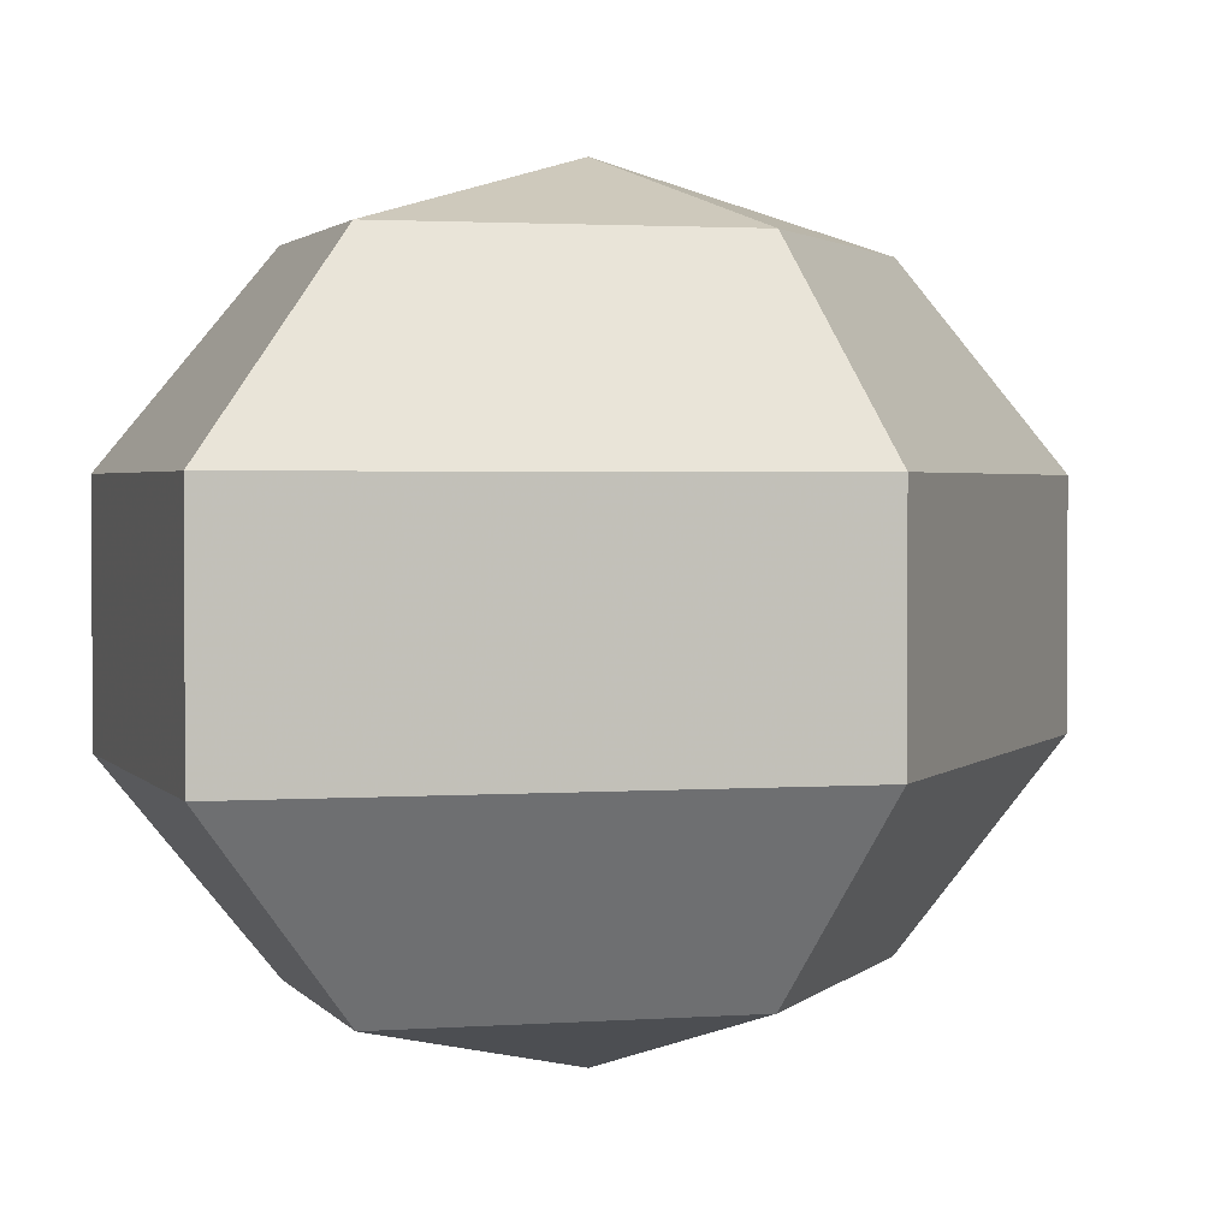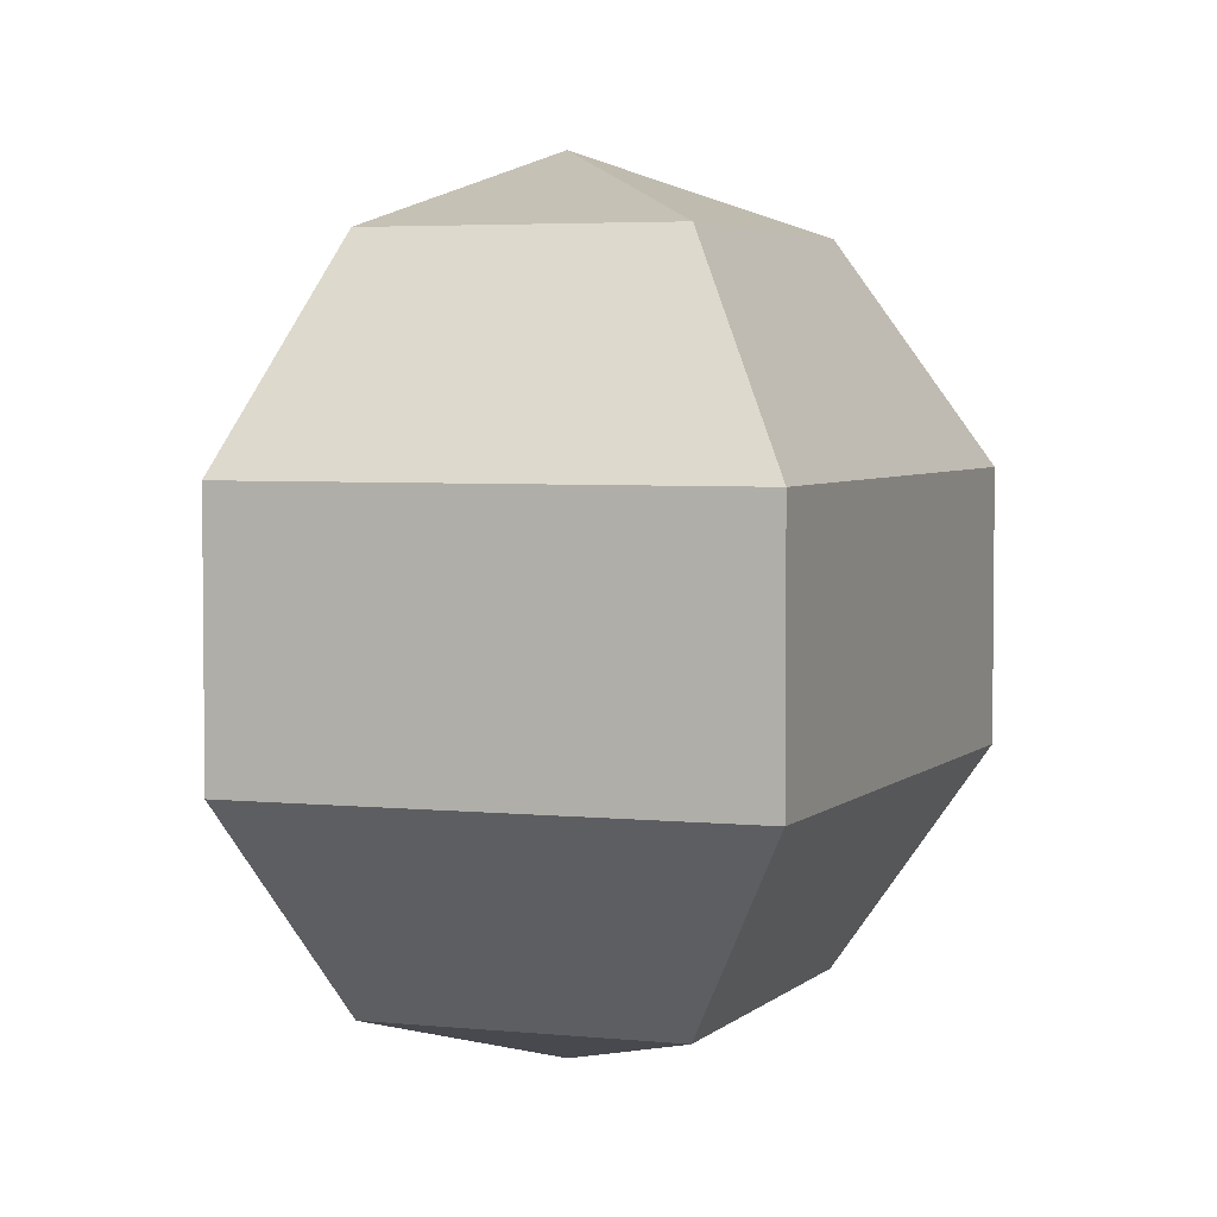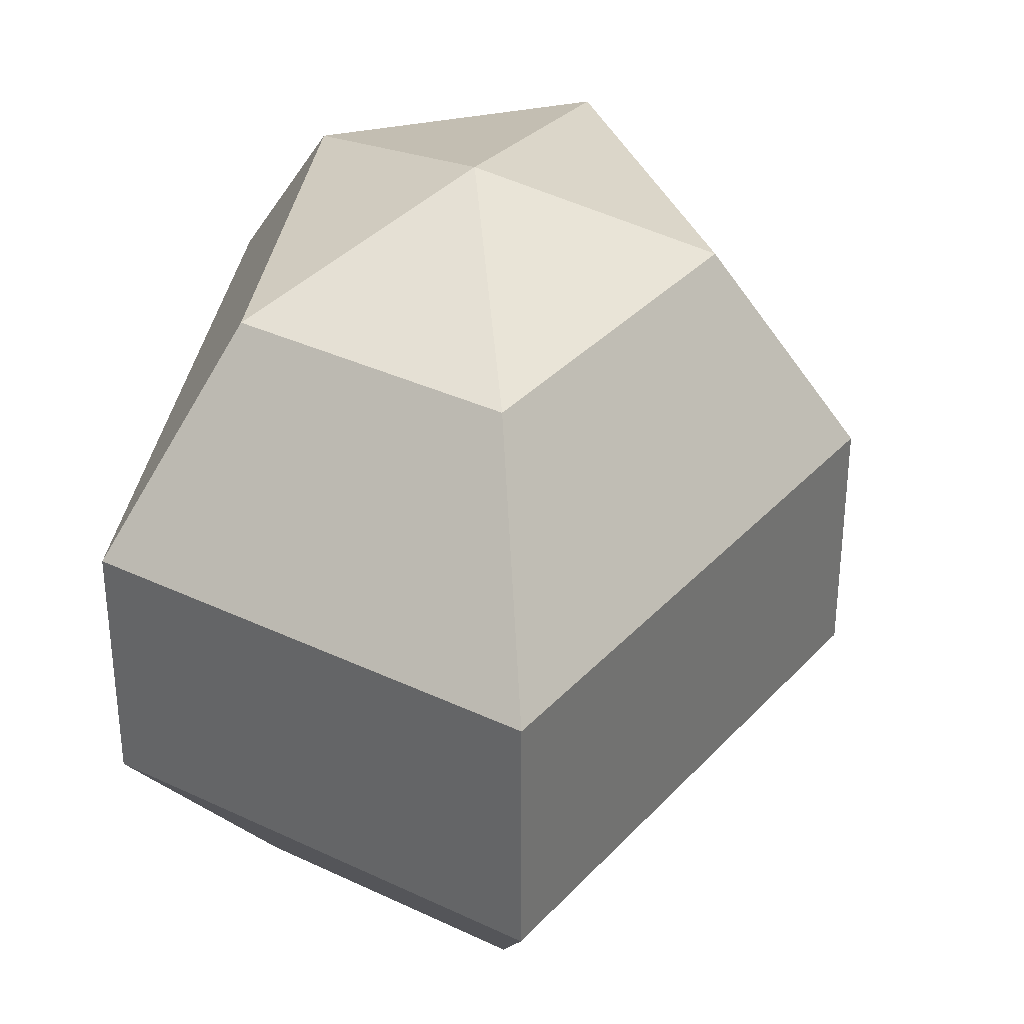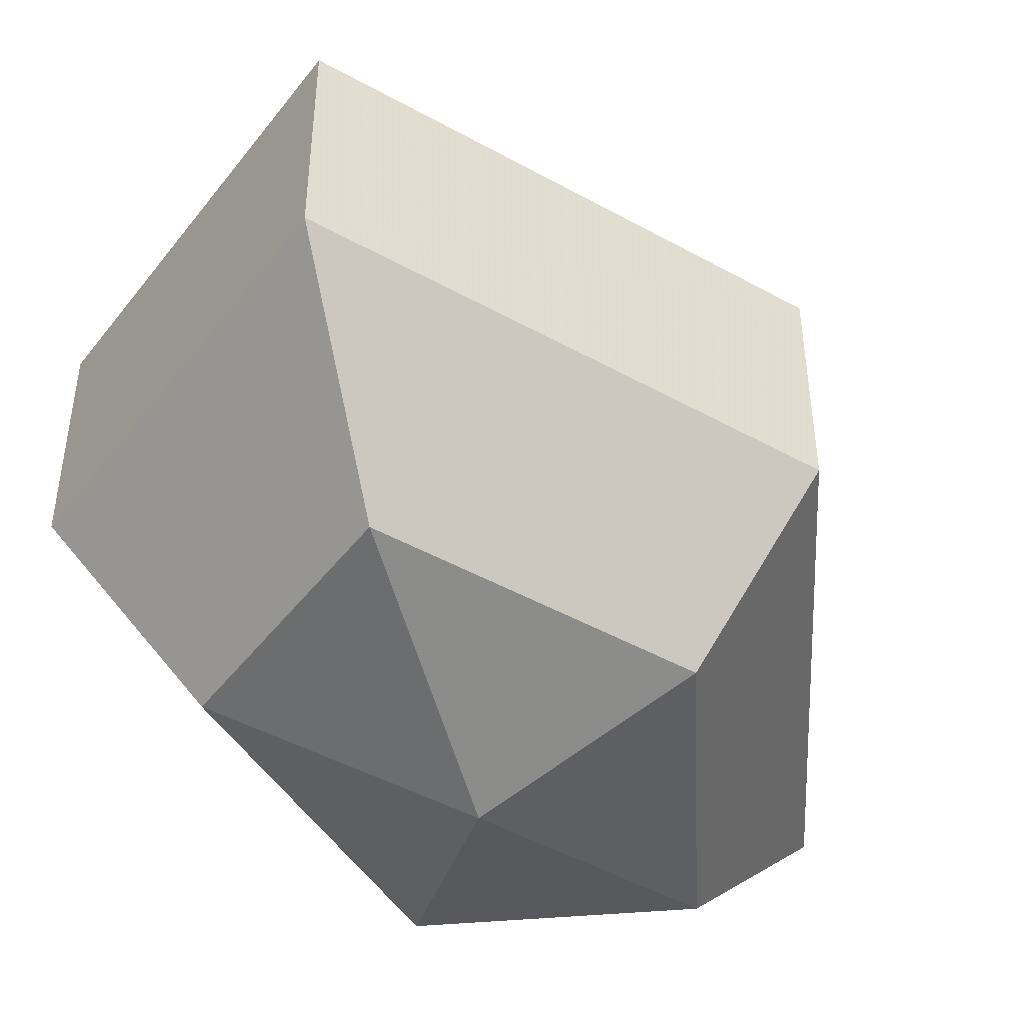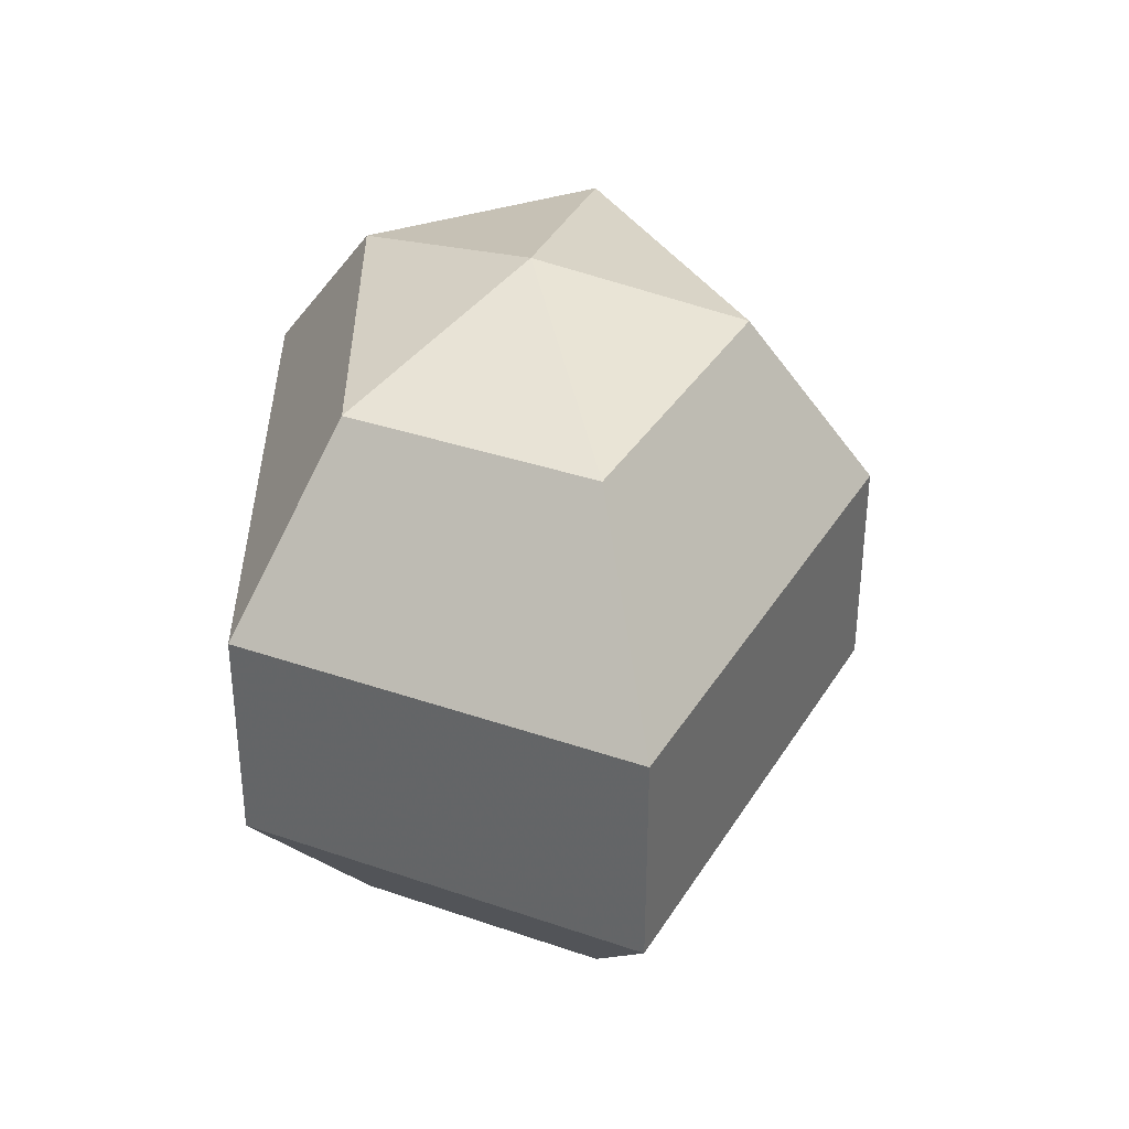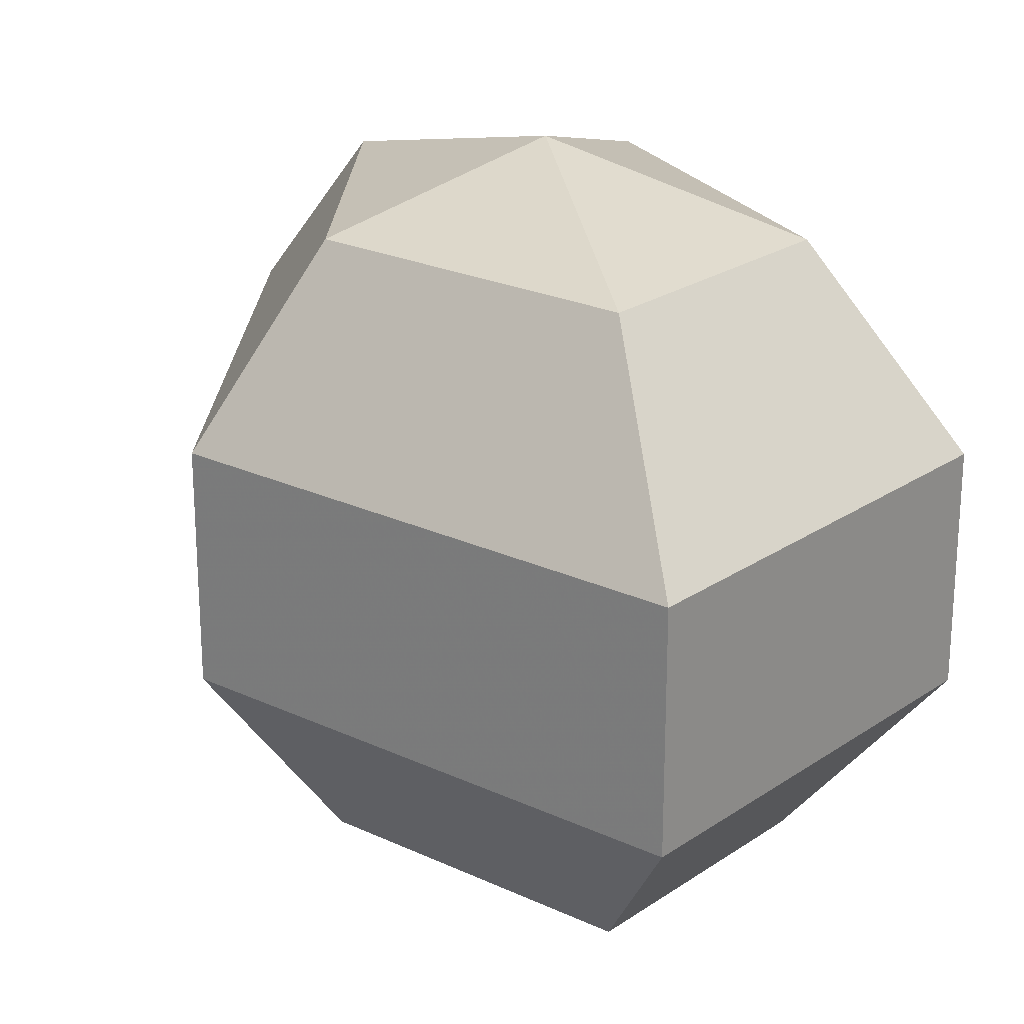
<metadata>
{"format":"obj","ext":"obj","renderer":"f3d","projection":"perspective","resolution":1024,"background":"white","views":[{"elev":2.2,"azim":-132.0,"up":"+Z"},{"elev":4.1,"azim":174.6,"up":"+Z"},{"elev":34.6,"azim":-171.8,"up":"+Z"},{"elev":-46.5,"azim":-149.8,"up":"+Z"},{"elev":-54.4,"azim":179.9,"up":"+Y"},{"elev":23.3,"azim":-24.3,"up":"+Z"}]}
</metadata>
<code>
v 252 162 136
v 252 162 136
v 252 162 136
v 252 162 136
v 252 162 136
v 252 162 136
v 248.5 162 137.1
v 250.9 157.3 137.1
v 254.9 159.1 137.1
v 254.9 164.9 137.1
v 250.9 166.7 137.1
v 248.5 162 137.1
v 246.3 162 140.1
v 250.2 154.4 140.1
v 256.6 157.3 140.1
v 256.6 166.7 140.1
v 250.2 169.6 140.1
v 246.3 162 140.1
v 246.3 162 143.9
v 250.2 154.4 143.9
v 256.6 157.3 143.9
v 256.6 166.7 143.9
v 250.2 169.6 143.9
v 246.3 162 143.9
v 248.5 162 146.9
v 250.9 157.3 146.9
v 254.9 159.1 146.9
v 254.9 164.9 146.9
v 250.9 166.7 146.9
v 248.5 162 146.9
v 252 162 148
v 252 162 148
v 252 162 148
v 252 162 148
v 252 162 148
v 252 162 148
g foo
f 8 7 1
f 9 8 2
f 10 9 3
f 11 10 4
f 12 11 5
f 14 13 7
f 15 14 8
f 16 15 9
f 17 16 10
f 18 17 11
f 20 19 13
f 21 20 14
f 22 21 15
f 23 22 16
f 24 23 17
f 26 25 19
f 27 26 20
f 28 27 21
f 29 28 22
f 30 29 23
f 32 31 25
f 33 32 26
f 34 33 27
f 35 34 28
f 36 35 29
f 2 8 1
f 3 9 2
f 4 10 3
f 5 11 4
f 6 12 5
f 8 14 7
f 9 15 8
f 10 16 9
f 11 17 10
f 12 18 11
f 14 20 13
f 15 21 14
f 16 22 15
f 17 23 16
f 18 24 17
f 20 26 19
f 21 27 20
f 22 28 21
f 23 29 22
f 24 30 23
f 26 32 25
f 27 33 26
f 28 34 27
f 29 35 28
f 30 36 29
g

</code>
